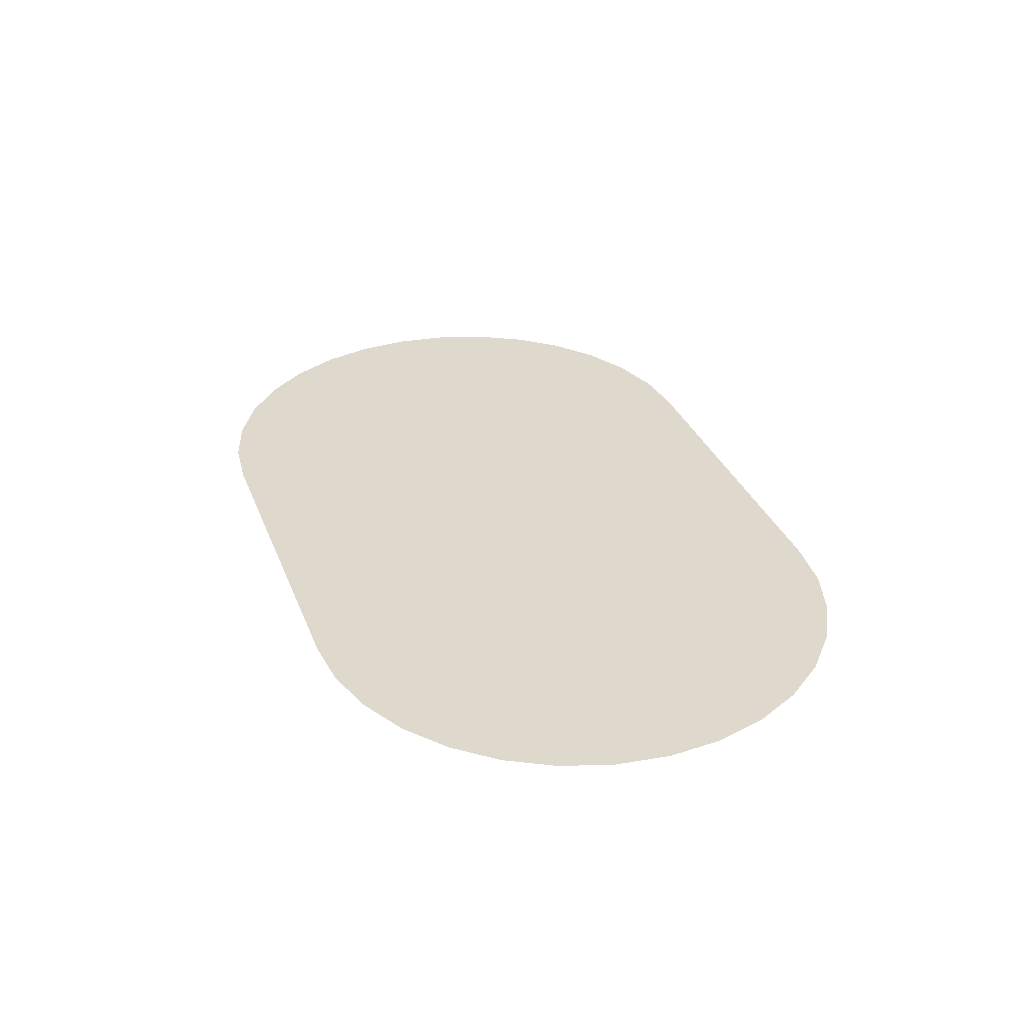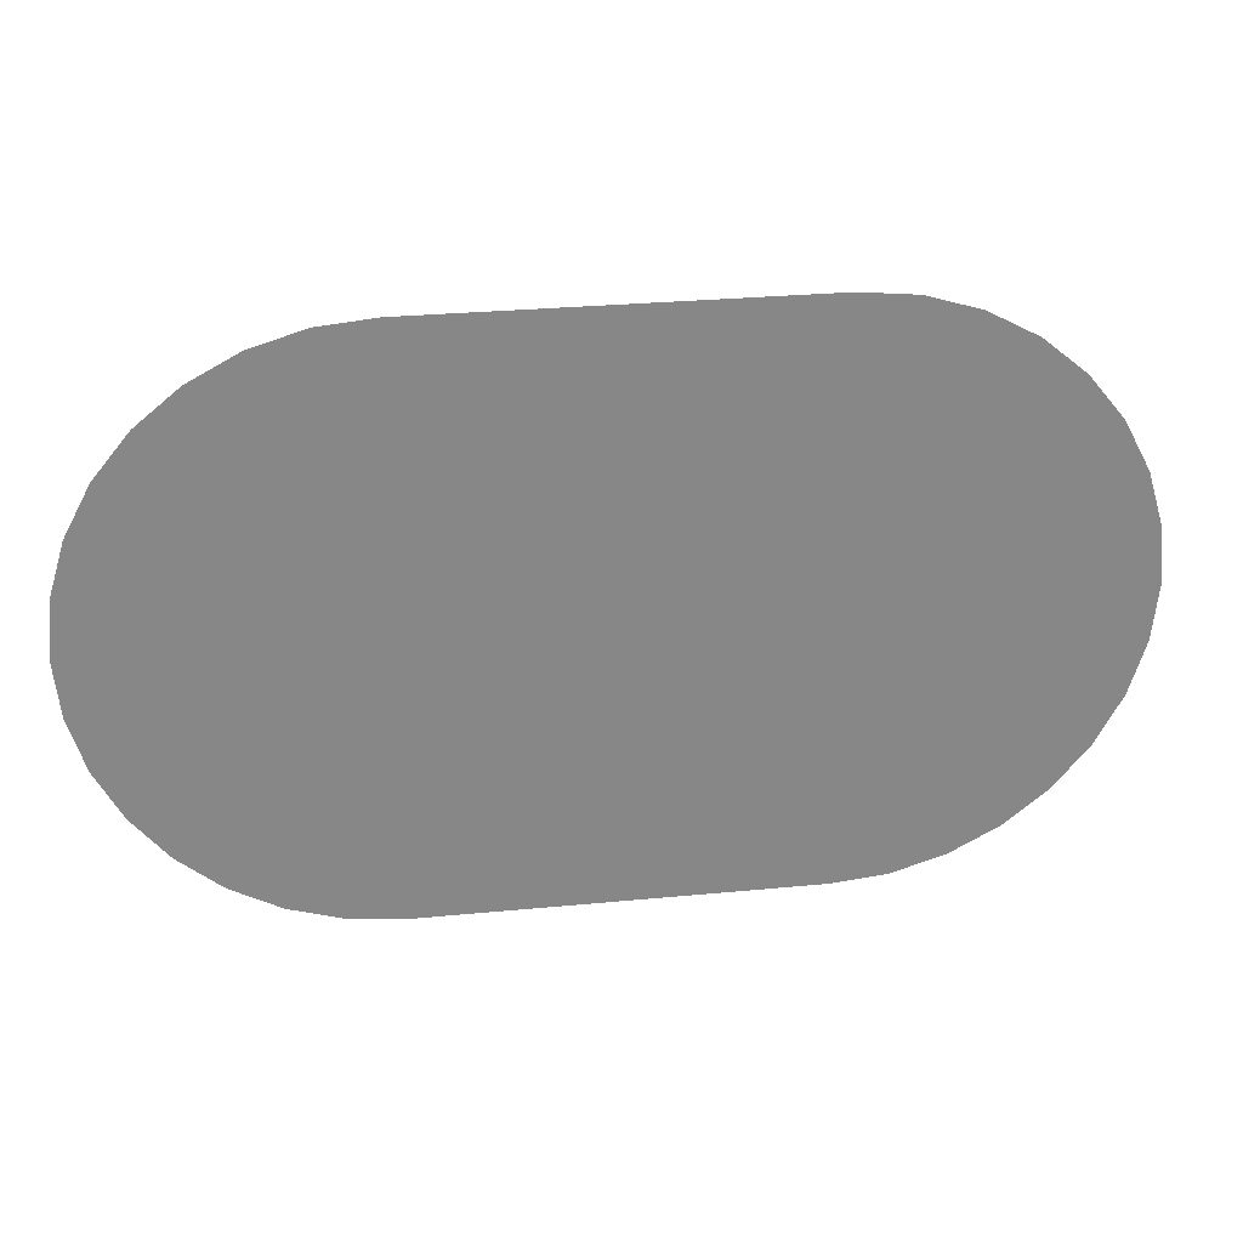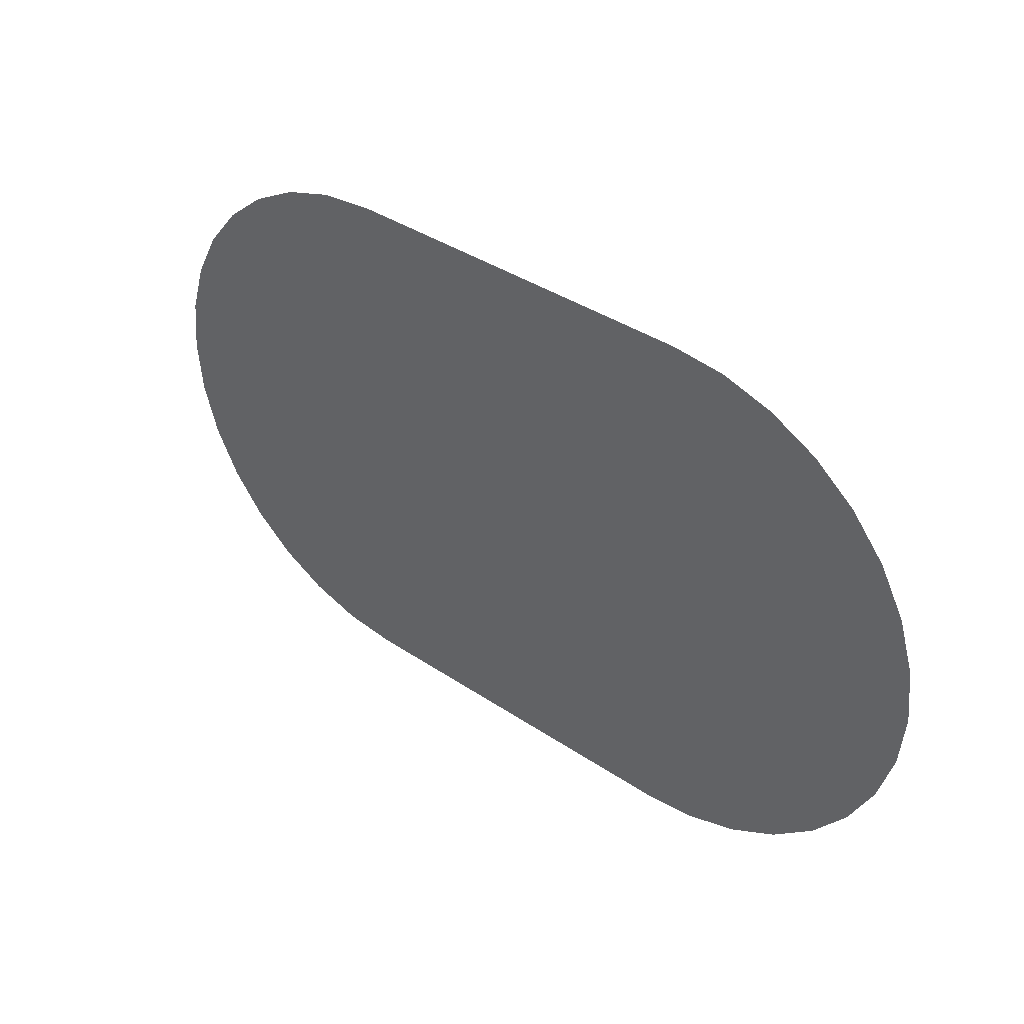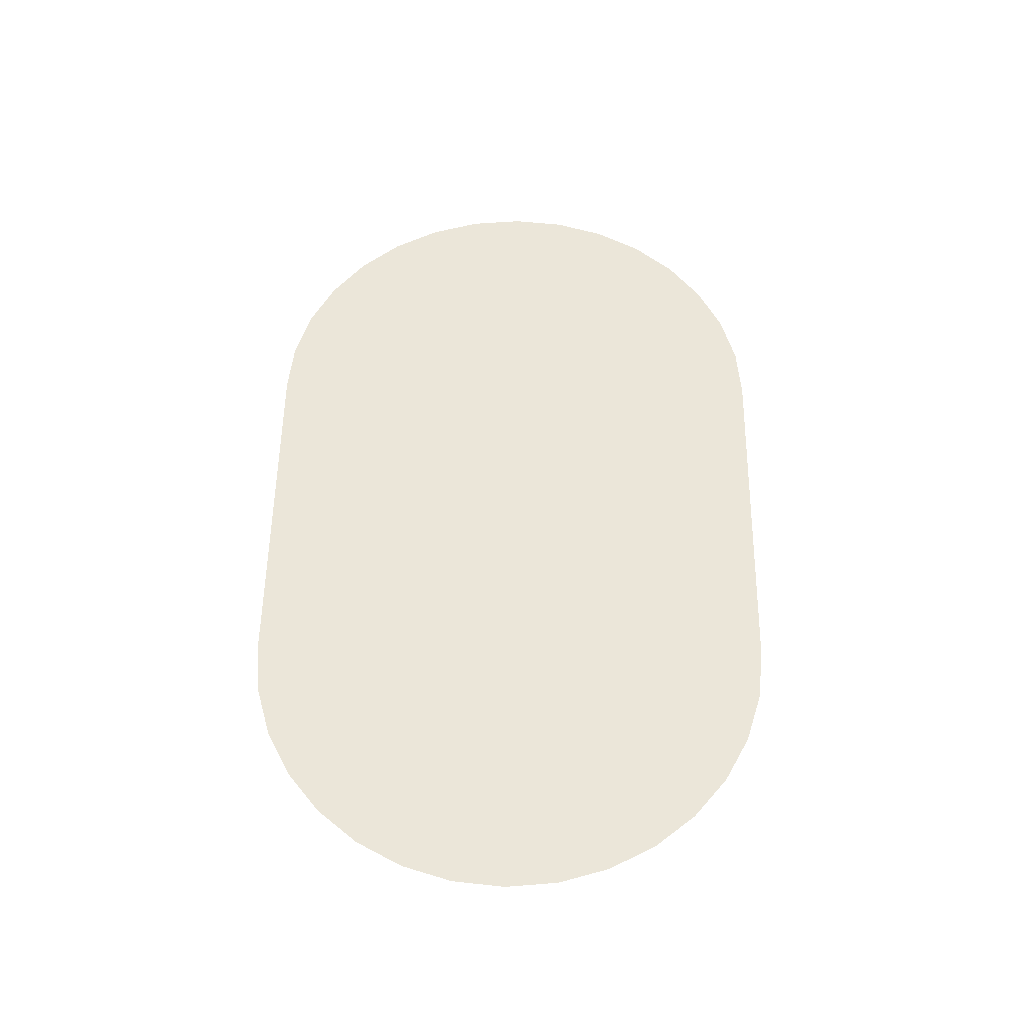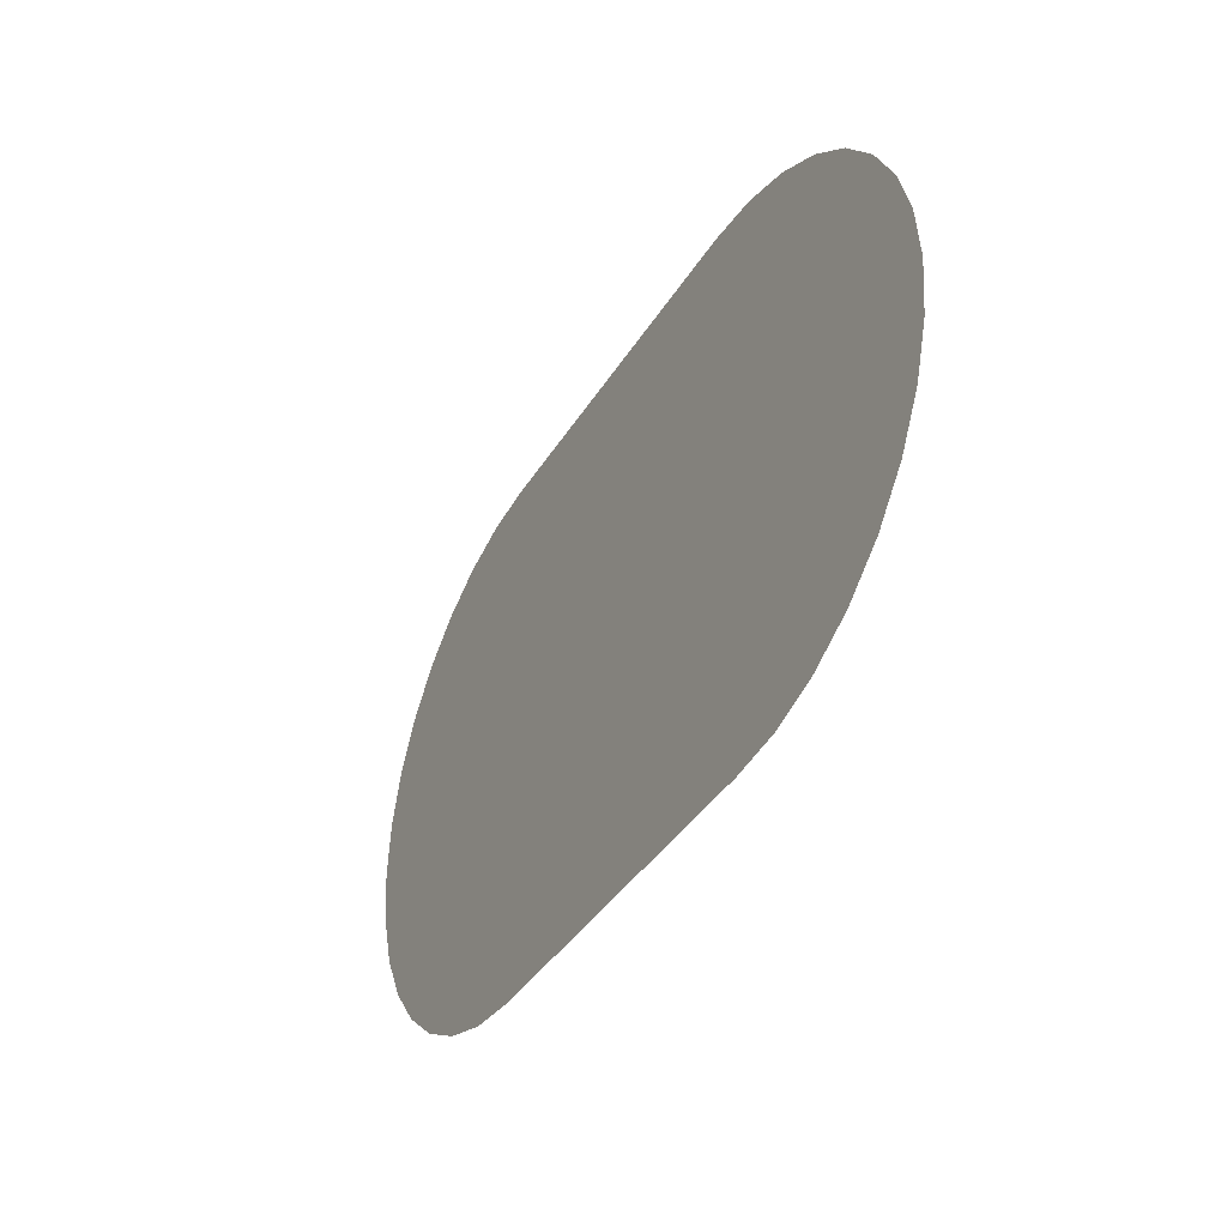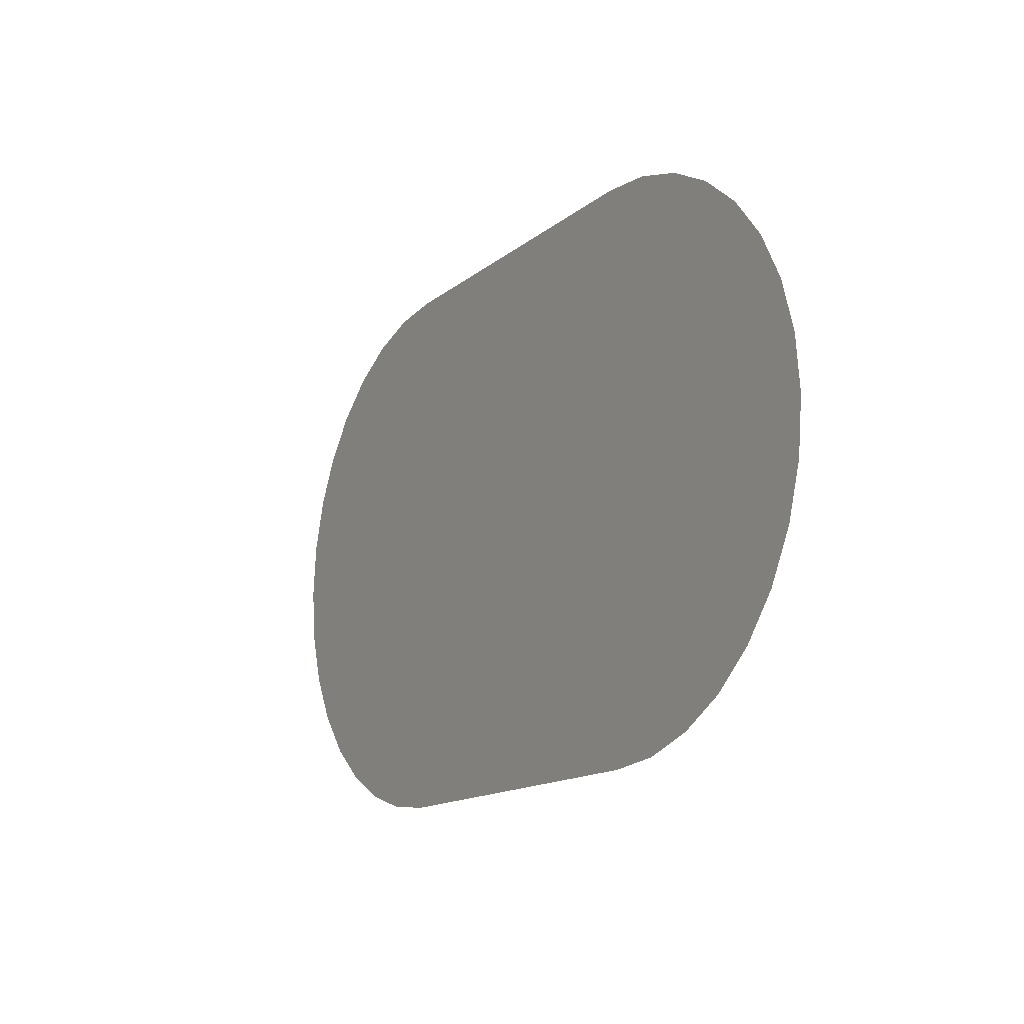
<metadata>
{"format":"obj","ext":"obj","renderer":"f3d","projection":"perspective","resolution":1024,"background":"white","views":[{"elev":32.2,"azim":-109.1,"up":"+Y"},{"elev":28.1,"azim":-8.4,"up":"+Z"},{"elev":38.0,"azim":-139.4,"up":"+Z"},{"elev":55.3,"azim":90.9,"up":"+Y"},{"elev":-38.2,"azim":61.8,"up":"+Z"},{"elev":-14.1,"azim":-120.6,"up":"+Z"}]}
</metadata>
<code>
o Table_Circle
v 0.2 0 -0.3
v 0.2 0 0.3
v 0.2585 0 0.2942
v 0.3148 0 0.2772
v 0.3667 0 0.2494
v 0.4121 0 0.2121
v 0.4494 0 0.1667
v 0.4772 0 0.1148
v 0.4942 0 0.05853
v 0.5 0 -0
v 0.4942 0 -0.05853
v 0.4772 0 -0.1148
v 0.4494 0 -0.1667
v 0.4121 0 -0.2121
v 0.3667 0 -0.2494
v 0.3148 0 -0.2772
v 0.2585 0 -0.2942
v -0.2 0 -0.3
v -0.2585 0 -0.2942
v -0.3148 0 -0.2772
v -0.3667 0 -0.2494
v -0.4121 0 -0.2121
v -0.4494 0 -0.1667
v -0.4772 0 -0.1148
v -0.4942 0 -0.05853
v -0.5 0 -0
v -0.4942 0 0.05853
v -0.4772 0 0.1148
v -0.4494 0 0.1667
v -0.4121 0 0.2121
v -0.3667 0 0.2494
v -0.3148 0 0.2772
v -0.2585 0 0.2942
v -0.2 0 0.3
f 18 19 20 21 22 23 24 25 26 27 28 29 30 31 32 33 34 2 3 4 5 6 7 8 9 10 11 12 13 14 15 16 17 1

</code>
